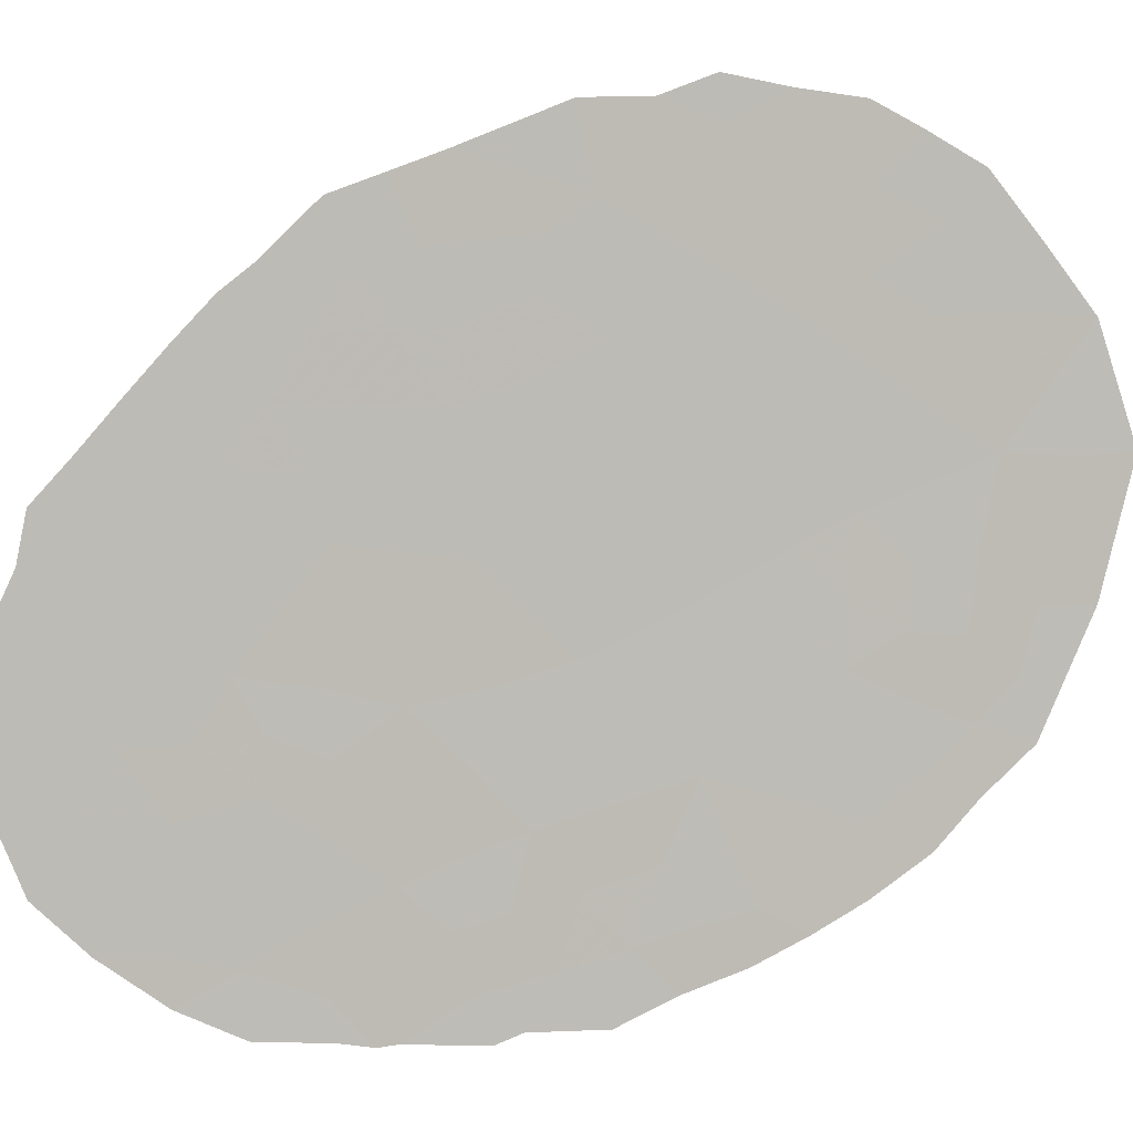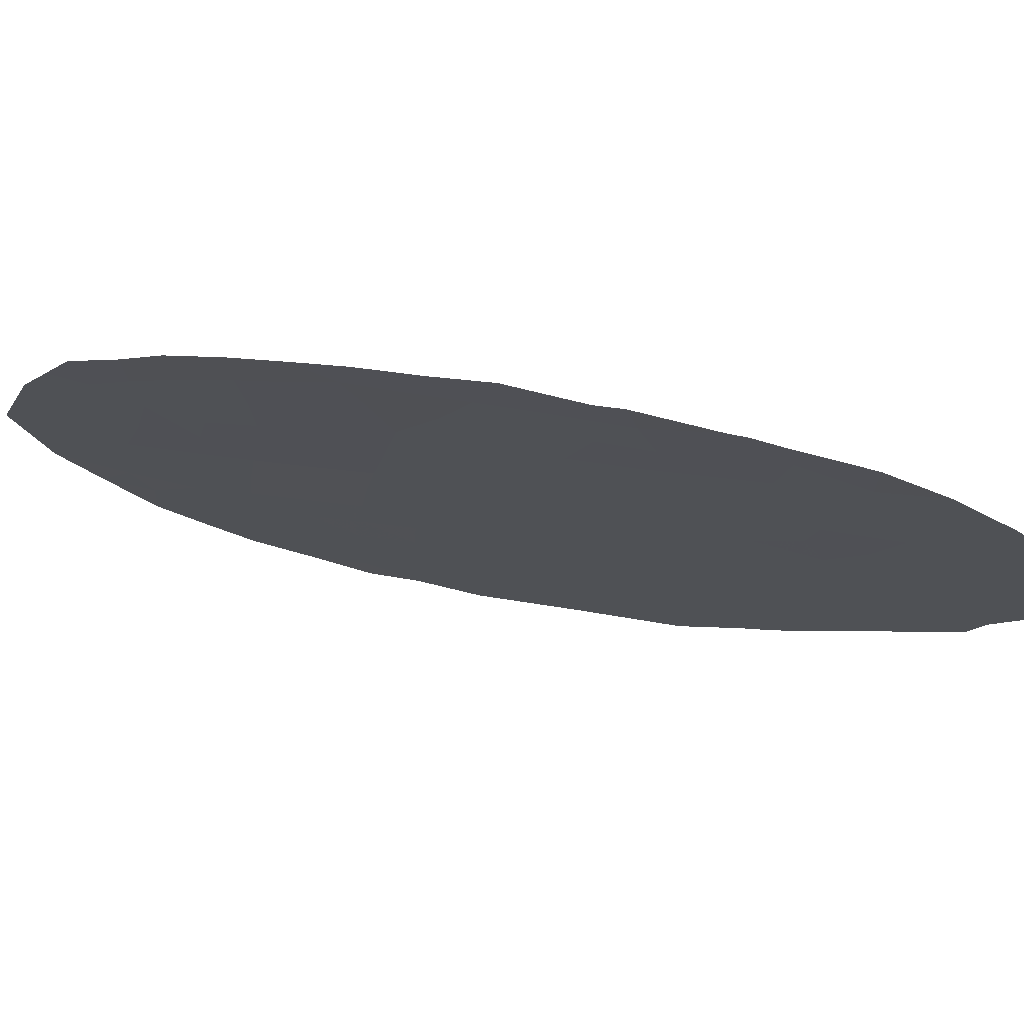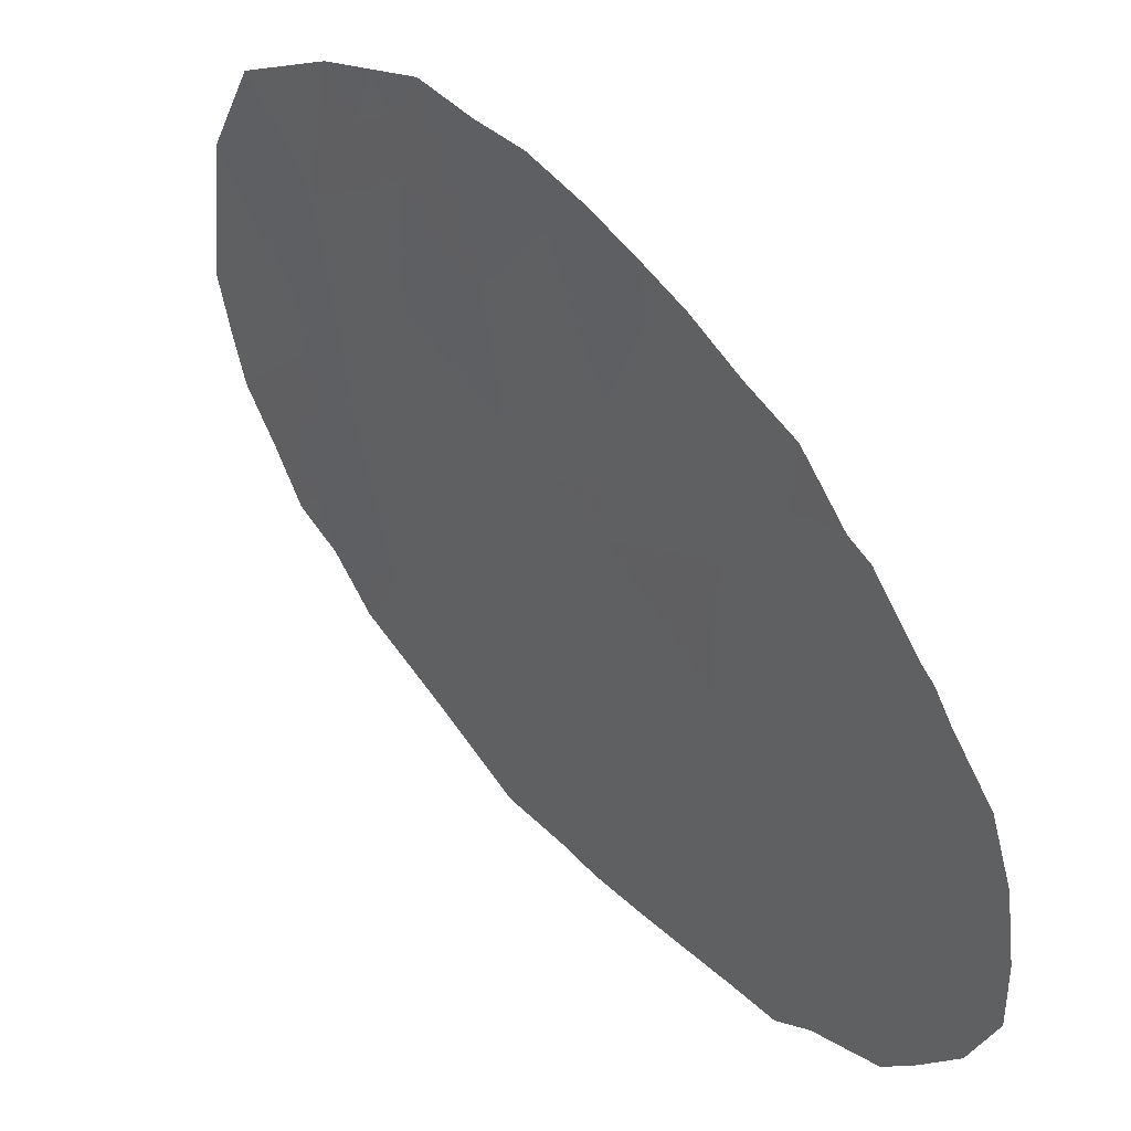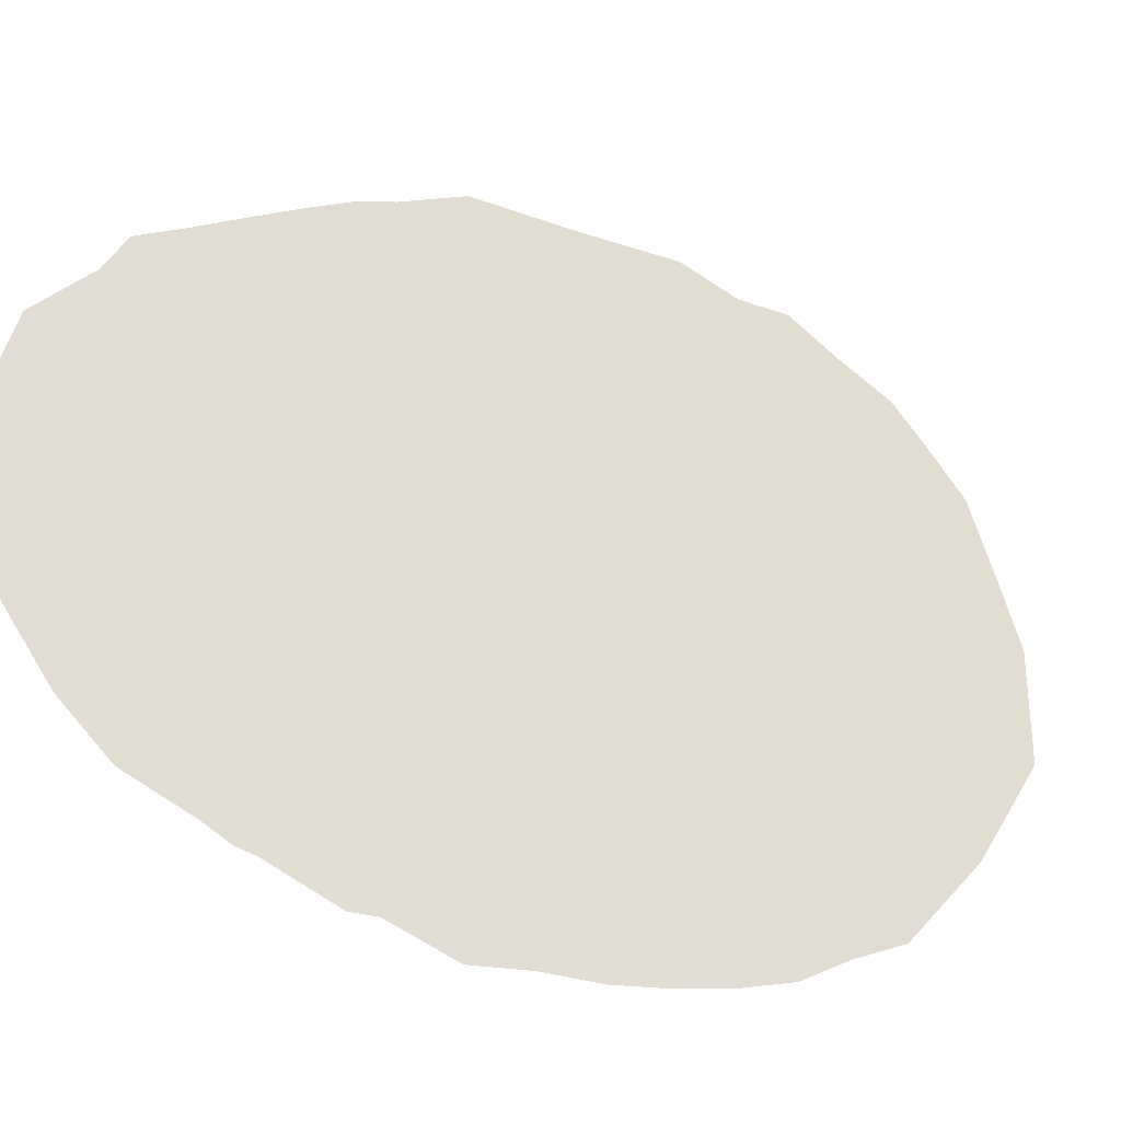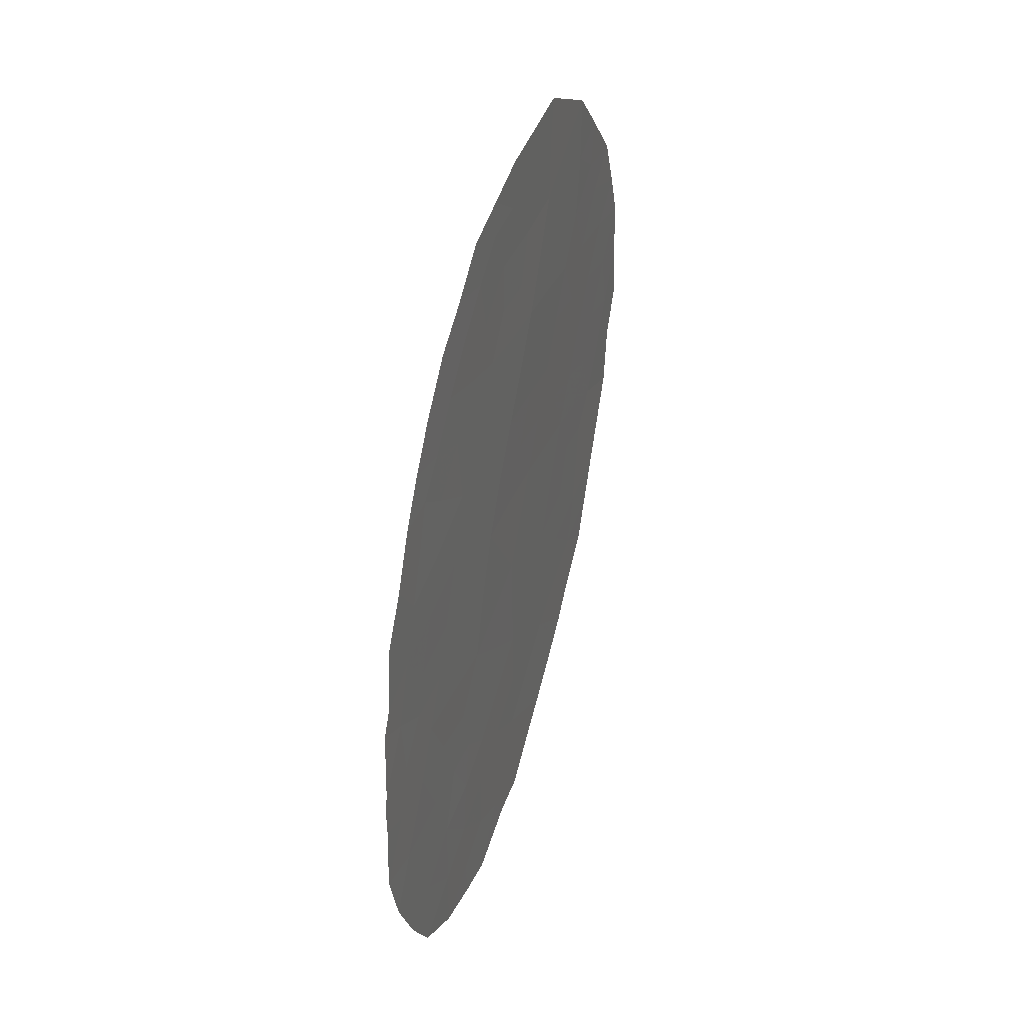
<metadata>
{"format":"obj","ext":"obj","renderer":"f3d","projection":"perspective","resolution":1024,"background":"white","views":[{"elev":-28.2,"azim":82.2,"up":"+Z"},{"elev":-69.3,"azim":-104.8,"up":"+Z"},{"elev":-78.1,"azim":-154.2,"up":"+Z"},{"elev":-72.2,"azim":53.8,"up":"+Z"},{"elev":33.5,"azim":-126.9,"up":"+Y"}]}
</metadata>
<code>
v -76.35 -29.78 64.65
v -76.3 -34.52 64.67
v -75.85 -32.86 65.36
v -71.83 -35.68 71.24
v -74.6 -32.45 67.23
v -76.68 -31.43 64.15
v -72.29 -32.41 70.63
v -74.92 -27.12 66.83
v -74.87 -38.84 66.75
v -73.83 -37.75 68.29
v -72.3 -29.02 70.68
v -73.45 -28.95 69.01
v -74.99 -34.62 66.62
v -72.83 -34.34 69.8
v -74.02 -30.63 68.13
v -71.06 -29.11 72.51
v -74.57 -28.9 67.32
v -73.85 -35.7 68.29
v -71.74 -30.82 71.47
v -75.4 -30.7 66.06
v -72.85 -36.56 69.73
v -74.84 -36.83 66.82
v -73.38 -32.33 69.02
v -76.43 -38.05 64.45
v -76.97 -36.47 63.68
v -71.24 -32.69 72.17
v -75.68 -36.39 65.57
v -72.93 -27.1 69.79
v -72.83 -30.66 69.87
v -73.91 -33.87 68.22
v -70.71 -31.08 72.99
v -77.02 -30.76 63.65
v -76.79 -29.86 63.99
v -71.89 -36.89 71.14
v -72.11 -37.33 70.81
v -70.58 -33.01 73.13
v -76.25 -28.34 64.81
v -76.52 -29.08 64.39
v -74.01 -25.62 68.22
v -75.05 -26.27 66.65
v -75.46 -26.96 66.01
v -70.89 -27.61 72.8
v -77.49 -34.66 62.92
v -77.46 -34.36 62.97
v -77.47 -35.16 62.95
v -77.28 -31.6 63.24
v -77.33 -32.75 63.16
v -71.92 -25.98 71.32
v -70.34 -31.21 73.53
v -70.41 -30.24 73.45
v -71.38 -36.09 71.9
v -71 -34.56 72.49
v -77.48 -36.29 62.92
v -77.43 -33.15 63
v -74.82 -40.05 66.8
v -72.9 -38.42 69.64
v -75.88 -27.54 65.38
v -76.91 -38.35 63.75
v -76.52 -39.2 64.32
v -70.46 -29.24 73.41
v -70.54 -31.98 73.23
v -74.13 -39.6 67.82
v -72.87 -25.28 69.92
v -73.7 -39.51 68.45
v -76.61 -33.82 64.22
v -76.47 -33.05 64.43
v -76.06 -33.74 65.04
v -76.48 -30.53 64.44
v -72.36 -36.1 70.46
v -72.42 -37.01 70.35
v -71.13 -33.62 72.31
v -70.79 -33.77 72.81
v -76.27 -32.13 64.74
v -76.04 -29.22 65.12
v -72.48 -37.86 70.26
v -72.88 -37.51 69.68
v -73.83 -36.73 68.31
v -74.34 -37.31 67.55
v -74.35 -36.27 67.55
v -72.61 -28.12 70.25
v -72.88 -28.96 69.85
v -73.19 -28.08 69.39
v -72.55 -33.29 70.23
v -72.01 -33.24 71.02
v -72.21 -34.12 70.72
v -73.11 -33.27 69.41
v -72.82 -32.37 69.84
v -75.39 -38.23 65.98
v -75.36 -39.28 66.02
v -75.9 -38.68 65.23
v -72.02 -31.62 71.04
v -72.55 -31.53 70.26
v -72.28 -30.73 70.67
v -73.67 -33.17 68.6
v -73.44 -34.08 68.91
v -74.05 -26.44 68.14
v -74.29 -27.33 67.77
v -71.31 -28.17 72.18
v -71.5 -27.55 71.91
v -77.06 -33.41 63.56
v -76.56 -35.36 64.29
v -77.13 -35.36 63.45
v -76.87 -32.38 63.84
v -71.91 -27.12 71.31
v -71.43 -26.73 72.02
v -73.34 -36.13 69.03
v -73.35 -35.08 69.02
v -72.84 -35.53 69.77
v -75.68 -34.55 65.6
v -75.43 -33.66 65.98
v -74.23 -33.22 67.77
v -73.98 -32.34 68.14
v -71.61 -33.99 71.59
v -71.54 -33.24 71.7
v -71.76 -32.49 71.4
v -75.96 -30.17 65.22
v -76.07 -31.15 65.05
v -74.87 -35.79 66.78
v -75.24 -36.37 66.22
v -75.4 -35.48 66
v -75.91 -37.46 65.23
v -76.47 -37.12 64.41
v -72.31 -35.07 70.54
v -71.19 -35.33 72.19
v -74.32 -31.52 67.66
v -74.98 -31.63 66.67
v -74.67 -30.67 67.15
v -74.94 -29.74 66.75
v -74.31 -29.78 67.69
v -74.38 -34.19 67.53
v -74.81 -33.47 66.9
v -75.22 -32.65 66.3
v -75.64 -31.86 65.69
v -75.14 -28.72 66.47
v -74.77 -27.99 67.04
v -71.7 -29.06 71.57
v -71.98 -28.18 71.17
v -72.31 -27.4 70.71
v -75.53 -29.52 65.88
v -74.27 -28.19 67.78
v -76.9 -37.23 63.78
v -77.27 -37.31 63.23
v -74.53 -26.56 67.43
v -74.53 -25.95 67.43
v -72.57 -29.84 70.27
v -72.01 -29.91 71.1
v -73.58 -27.26 68.83
v -75.3 -39.95 66.09
v -73.33 -37.14 69.02
v -73.35 -38.1 69
v -74.85 -37.84 66.78
v -73.11 -31.49 69.45
v -73.69 -31.48 68.58
v -75.32 -27.76 66.22
v -70.65 -28.49 73.14
v -73.88 -34.71 68.26
v -70.86 -30.09 72.79
v -71.19 -30.95 72.27
v -71.48 -31.76 71.82
v -74.4 -39.13 67.43
v -75.96 -35.4 65.16
v -74.39 -35.21 67.5
v -73.14 -29.8 69.44
v -73.76 -28.15 68.54
v -73.5 -26.32 68.97
v -73.44 -25.45 69.07
v -72.92 -26.06 69.82
v -72.4 -25.63 70.62
v -72.4 -26.52 70.59
v -73.41 -30.63 69.02
v -73.72 -29.79 68.59
v -74.01 -28.96 68.17
v -73.33 -38.98 69.01
v -73.85 -38.76 68.24
v -70.95 -31.94 72.61
v -75.89 -39.75 65.23
v -75.7 -28.49 65.64
v -75.34 -37.24 66.08
v -71.42 -29.95 71.96
v -76.22 -36.34 64.78
v -74.36 -38.31 67.49
v -76.96 -34.46 63.7
v -71.68 -34.81 71.47
f 65 66 67
f 1 68 33
f 21 69 70
f 71 36 72
f 103 73 66
f 70 75 76
f 77 78 79
f 80 81 82
f 83 84 85
f 8 41 40
f 83 86 87
f 88 89 90
f 91 92 93
f 94 86 95
f 101 102 182
f 6 46 32
f 6 103 46
f 104 105 99
f 106 107 108
f 109 67 110
f 111 112 94
f 52 183 113
f 31 50 49
f 84 115 114
f 116 117 68
f 118 119 120
f 183 123 85
f 4 51 34
f 183 52 124
f 125 126 127
f 128 129 127
f 1 33 38
f 111 130 131
f 110 132 131
f 126 132 133
f 134 154 135
f 98 136 137
f 80 138 137
f 139 134 128
f 135 97 140
f 143 40 144
f 93 145 146
f 96 165 147
f 100 54 47
f 176 89 148
f 116 74 139
f 149 76 150
f 78 181 151
f 87 152 92
f 153 112 125
f 77 106 149
f 177 37 57
f 8 154 41
f 107 156 95
f 31 157 50
f 69 108 123
f 31 49 61
f 158 175 159
f 9 160 55
f 109 120 161
f 162 79 118
f 122 24 141
f 101 161 180
f 163 81 145
f 115 91 159
f 147 82 164
f 165 166 167
f 167 168 169
f 153 170 152
f 163 170 171
f 140 164 172
f 129 172 171
f 150 173 174
f 181 174 160
f 156 162 130
f 117 133 73
f 157 158 179
f 136 179 146
f 26 175 36
f 138 169 104
f 2 65 67
f 65 100 66
f 67 66 3
f 32 68 6
f 68 32 33
f 69 34 70
f 34 69 4
f 35 70 34
f 36 71 26
f 72 52 71
f 100 103 66
f 103 6 73
f 66 73 3
f 74 38 37
f 38 74 1
f 177 74 37
f 21 70 76
f 70 35 75
f 76 75 56
f 18 77 79
f 77 10 78
f 79 78 22
f 28 80 82
f 80 11 81
f 82 81 12
f 14 83 85
f 83 7 84
f 85 84 113
f 7 83 87
f 83 14 86
f 87 86 23
f 88 9 89
f 90 89 176
f 19 91 93
f 91 7 92
f 93 92 29
f 30 94 95
f 94 23 86
f 95 86 14
f 143 97 8
f 98 42 155
f 65 2 182
f 44 182 43
f 44 100 182
f 2 101 182
f 101 25 102
f 43 102 45
f 43 182 102
f 47 103 100
f 103 47 46
f 104 48 105
f 21 106 108
f 106 18 107
f 108 107 14
f 13 109 110
f 109 2 67
f 110 67 3
f 30 111 94
f 111 5 112
f 94 112 23
f 52 113 71
f 71 114 26
f 113 84 114
f 84 7 115
f 114 115 26
f 1 116 68
f 116 20 117
f 68 117 6
f 13 118 120
f 118 22 119
f 120 119 27
f 25 180 122
f 122 121 24
f 113 183 85
f 183 4 123
f 85 123 14
f 4 183 124
f 124 51 4
f 15 125 127
f 125 5 126
f 127 126 20
f 20 128 127
f 128 17 129
f 127 129 15
f 5 111 131
f 111 30 130
f 131 130 13
f 13 110 131
f 110 3 132
f 131 132 5
f 20 126 133
f 126 5 132
f 133 132 3
f 17 134 135
f 135 154 8
f 99 98 137
f 98 16 136
f 137 136 11
f 11 80 137
f 80 28 138
f 137 138 104
f 20 139 128
f 139 177 134
f 128 134 17
f 17 135 140
f 135 8 97
f 142 53 25
f 40 143 8
f 96 143 144
f 144 39 96
f 19 93 146
f 93 29 145
f 146 145 11
f 97 96 147
f 147 165 28
f 100 44 54
f 9 55 89
f 148 89 55
f 20 116 139
f 116 1 74
f 139 74 177
f 10 149 150
f 149 21 76
f 150 76 56
f 22 78 151
f 78 10 181
f 7 87 92
f 87 23 152
f 92 152 29
f 15 153 125
f 153 23 112
f 125 112 5
f 10 77 149
f 77 18 106
f 149 106 21
f 57 154 177
f 154 57 41
f 58 24 59
f 16 98 155
f 16 155 60
f 14 107 95
f 107 18 156
f 95 156 30
f 157 16 60
f 157 60 50
f 25 53 102
f 45 102 53
f 4 69 123
f 69 21 108
f 123 108 14
f 19 158 159
f 158 31 175
f 159 175 26
f 160 62 55
f 2 109 161
f 109 13 120
f 161 120 27
f 22 178 119
f 13 162 118
f 162 18 79
f 118 79 22
f 25 122 141
f 141 24 58
f 142 141 58
f 25 101 180
f 101 2 161
f 180 161 27
f 29 163 145
f 163 12 81
f 145 81 11
f 26 115 159
f 115 7 91
f 159 91 19
f 97 147 164
f 147 28 82
f 164 82 12
f 39 165 96
f 28 165 167
f 165 39 166
f 167 166 63
f 28 167 169
f 167 63 168
f 169 168 48
f 23 153 152
f 153 15 170
f 152 170 29
f 12 163 171
f 163 29 170
f 171 170 15
f 17 140 172
f 140 97 164
f 172 164 12
f 15 129 171
f 129 17 172
f 171 172 12
f 10 150 174
f 150 56 173
f 174 173 64
f 9 151 181
f 181 10 174
f 62 174 64
f 62 160 174
f 30 156 130
f 156 18 162
f 130 162 13
f 6 117 73
f 117 20 133
f 73 133 3
f 16 157 179
f 157 31 158
f 179 158 19
f 11 136 146
f 136 16 179
f 146 179 19
f 61 175 31
f 175 61 36
f 138 28 169
f 104 169 48
f 24 90 59
f 176 59 90
f 134 177 154
f 121 178 88
f 178 22 151
f 178 151 88
f 180 121 122
f 178 121 27
f 180 27 121
f 9 181 160
f 178 27 119
f 88 151 9
f 182 100 65
f 24 121 90
f 88 90 121
f 71 113 114
f 96 97 143
f 99 105 42
f 98 99 42
f 137 104 99
f 142 25 141

</code>
